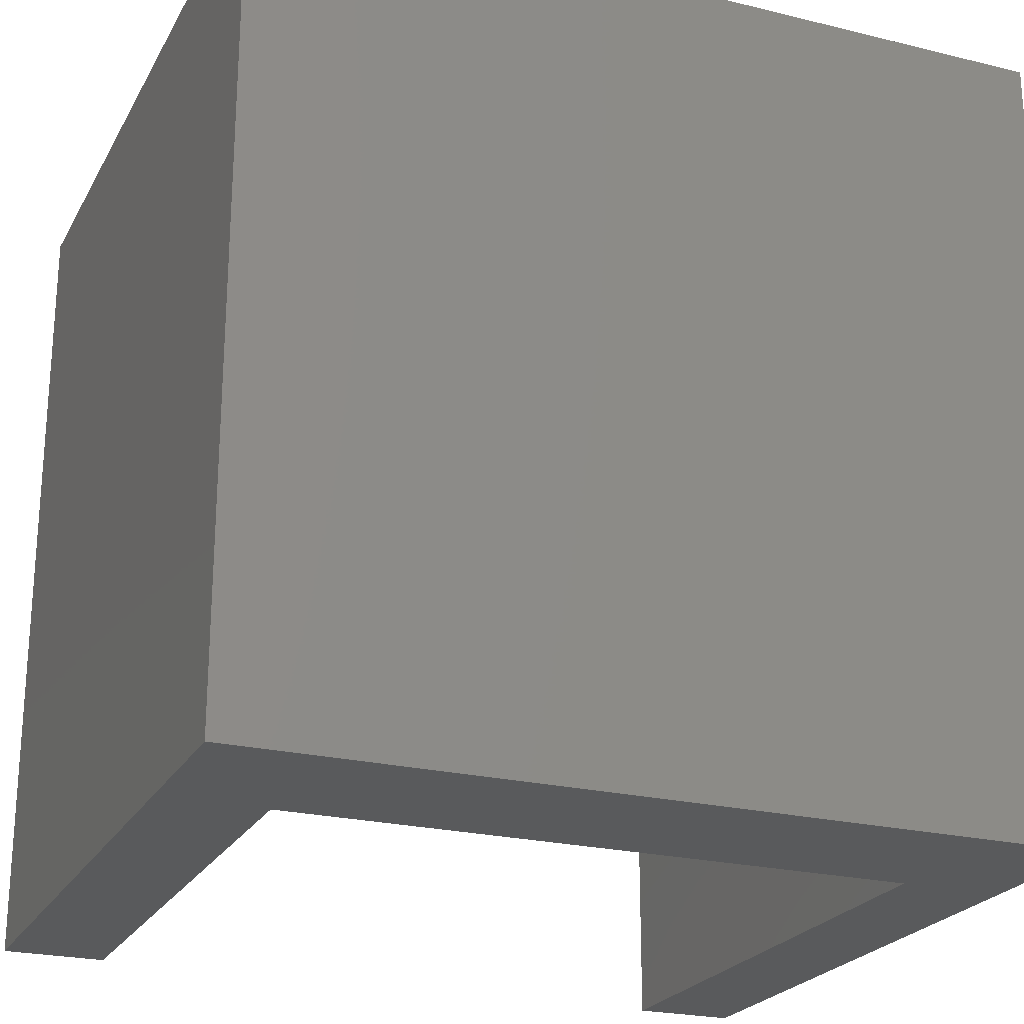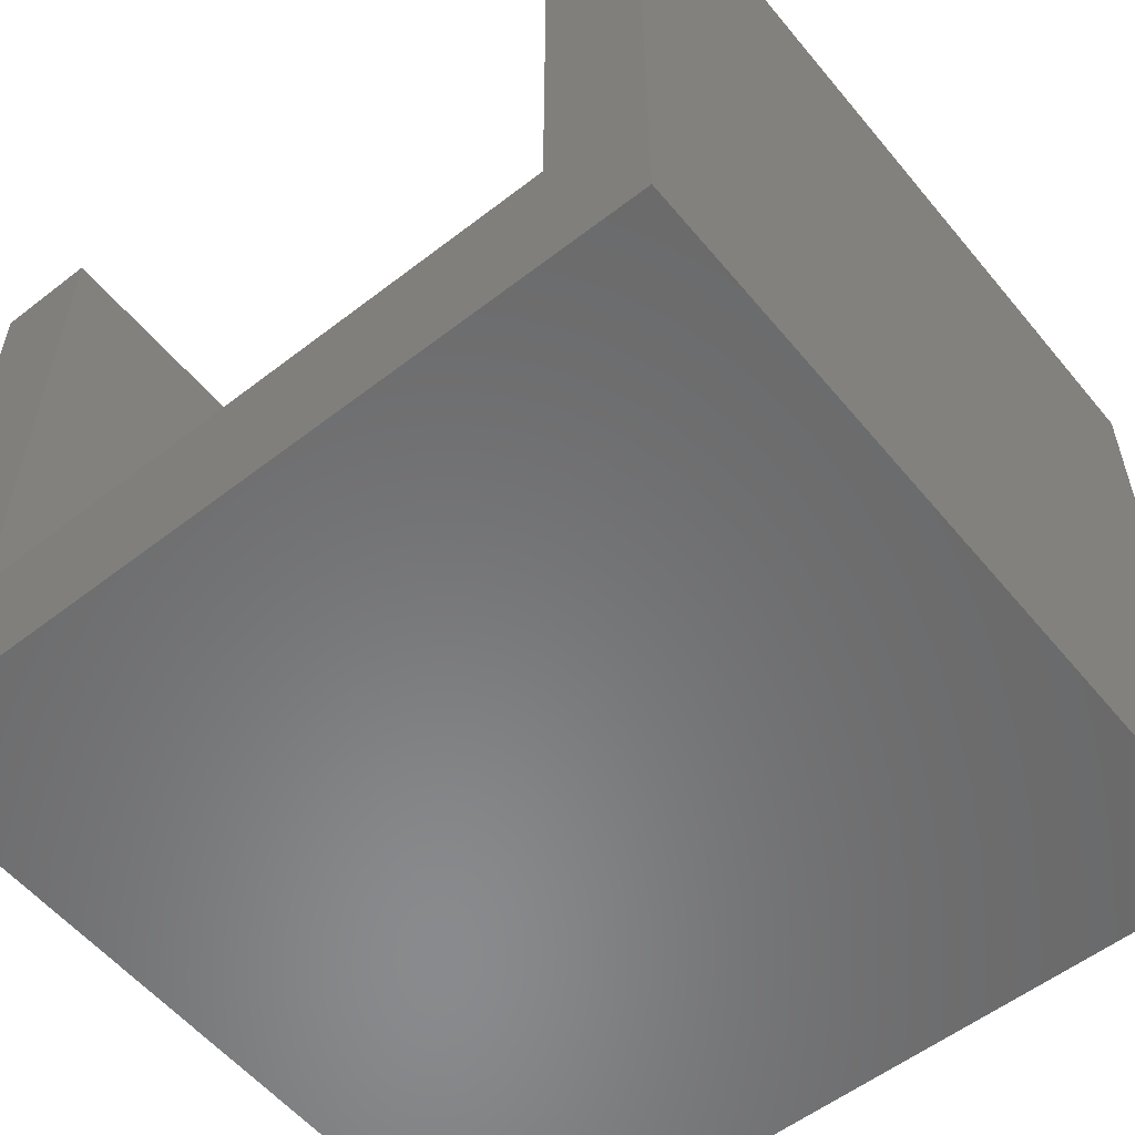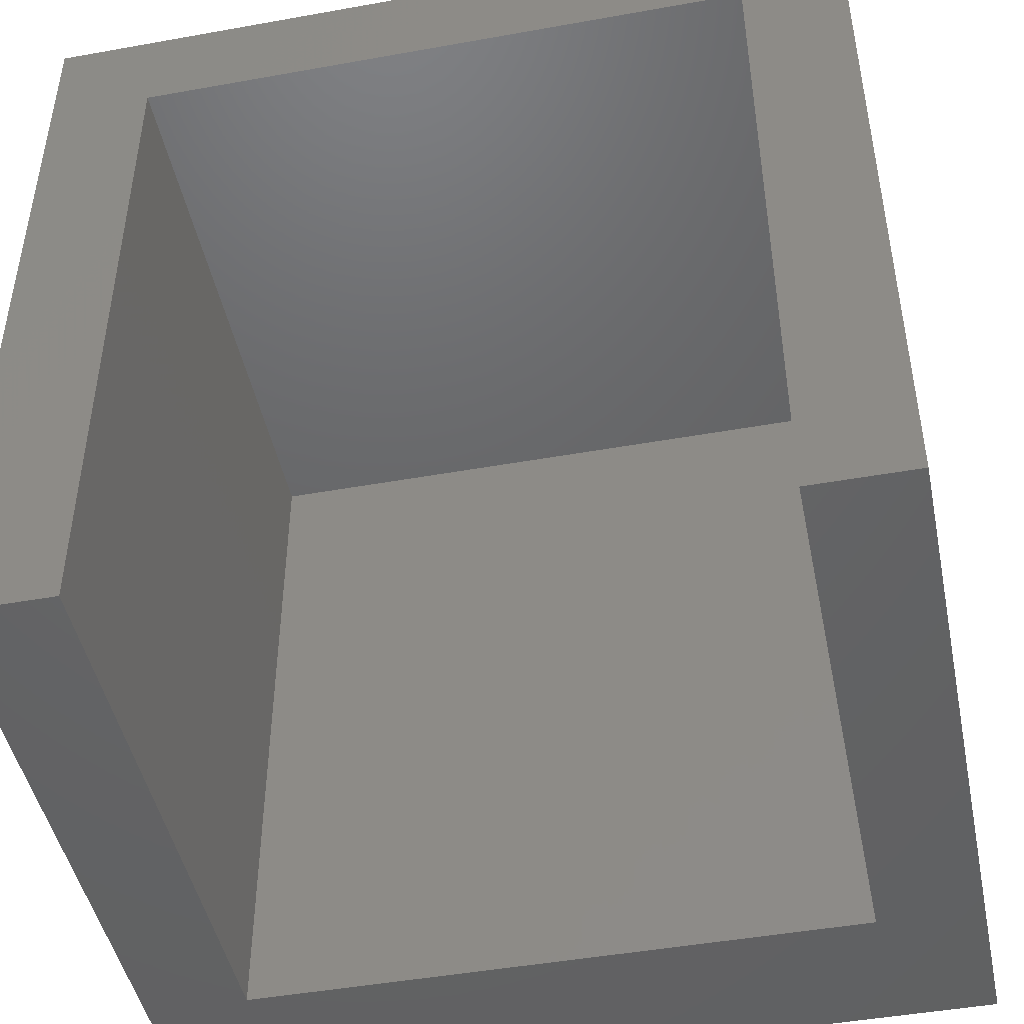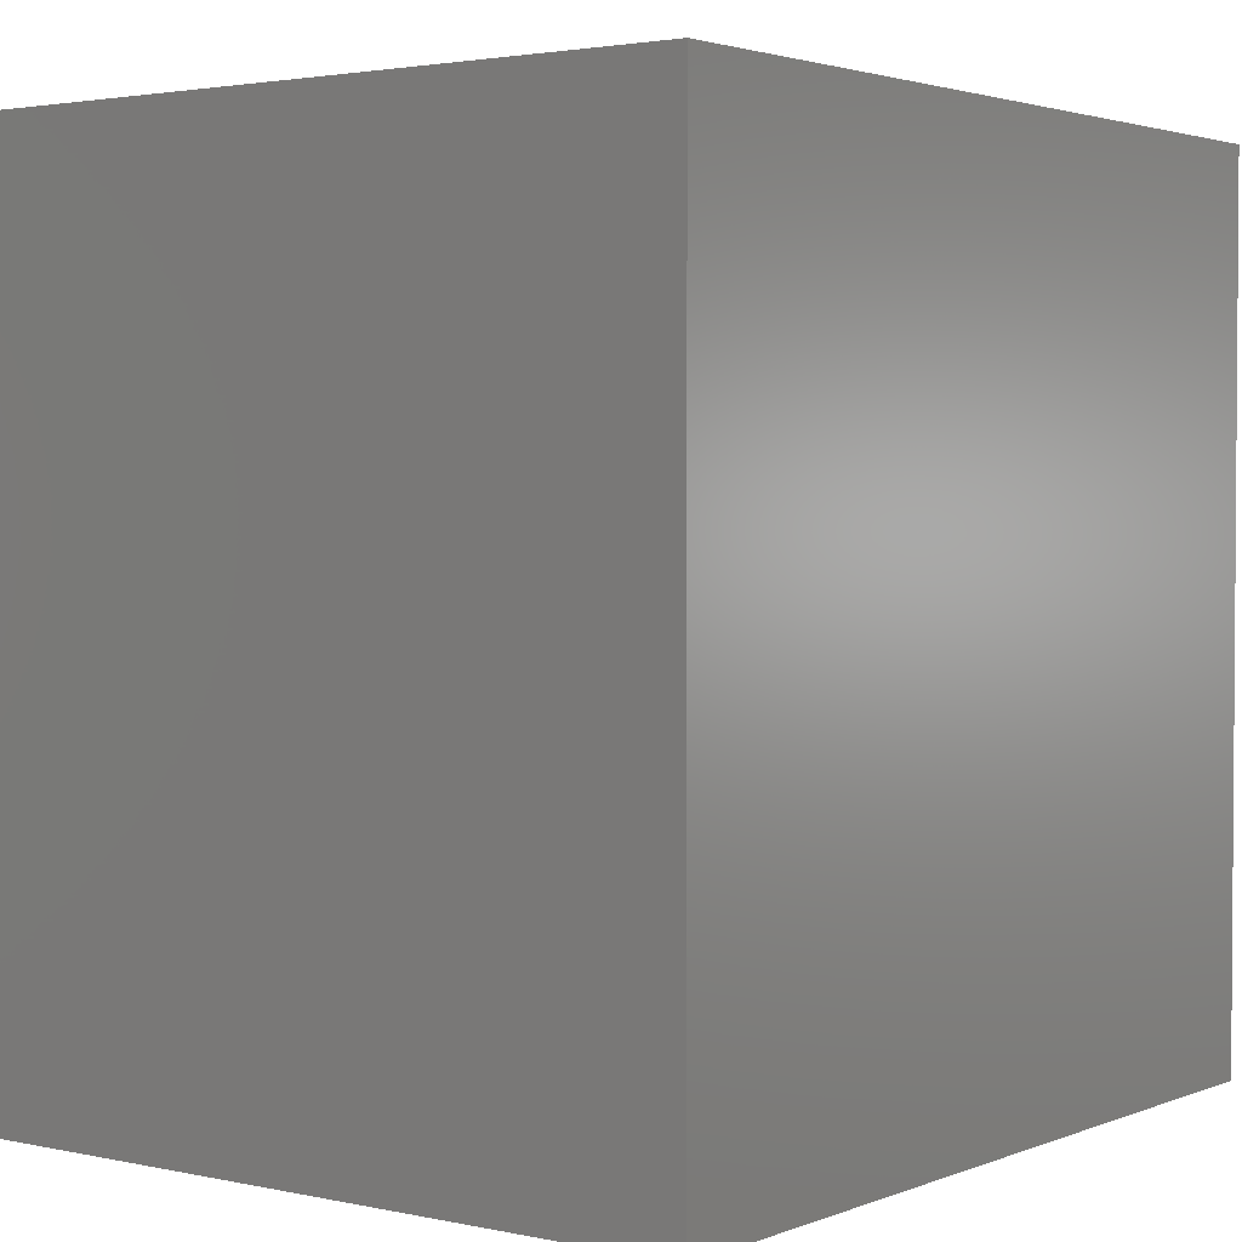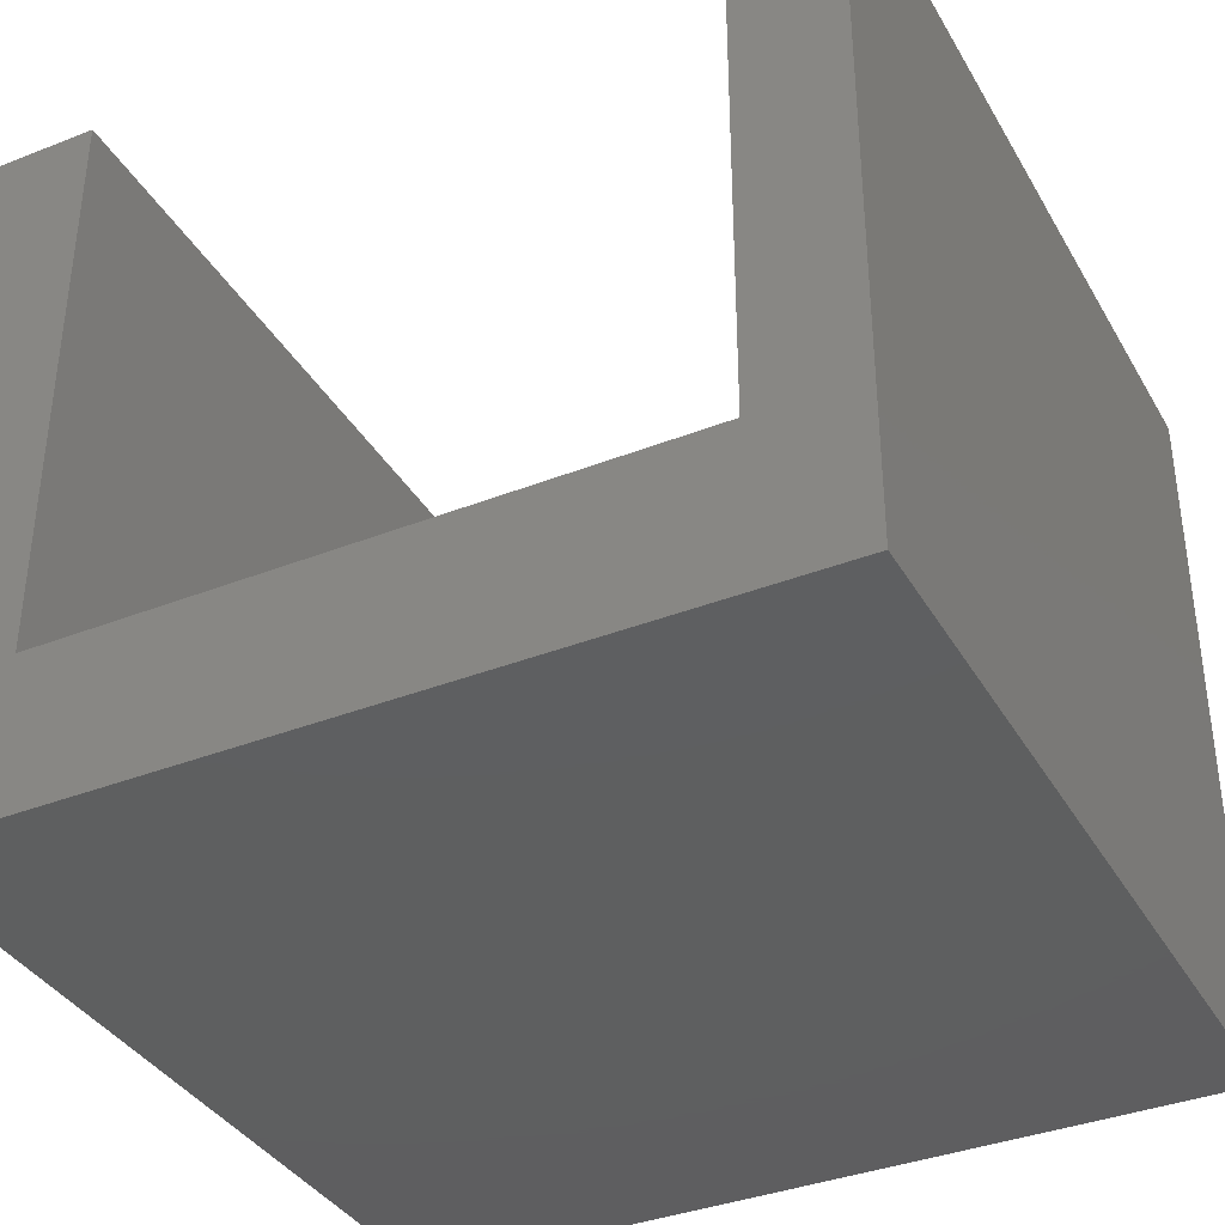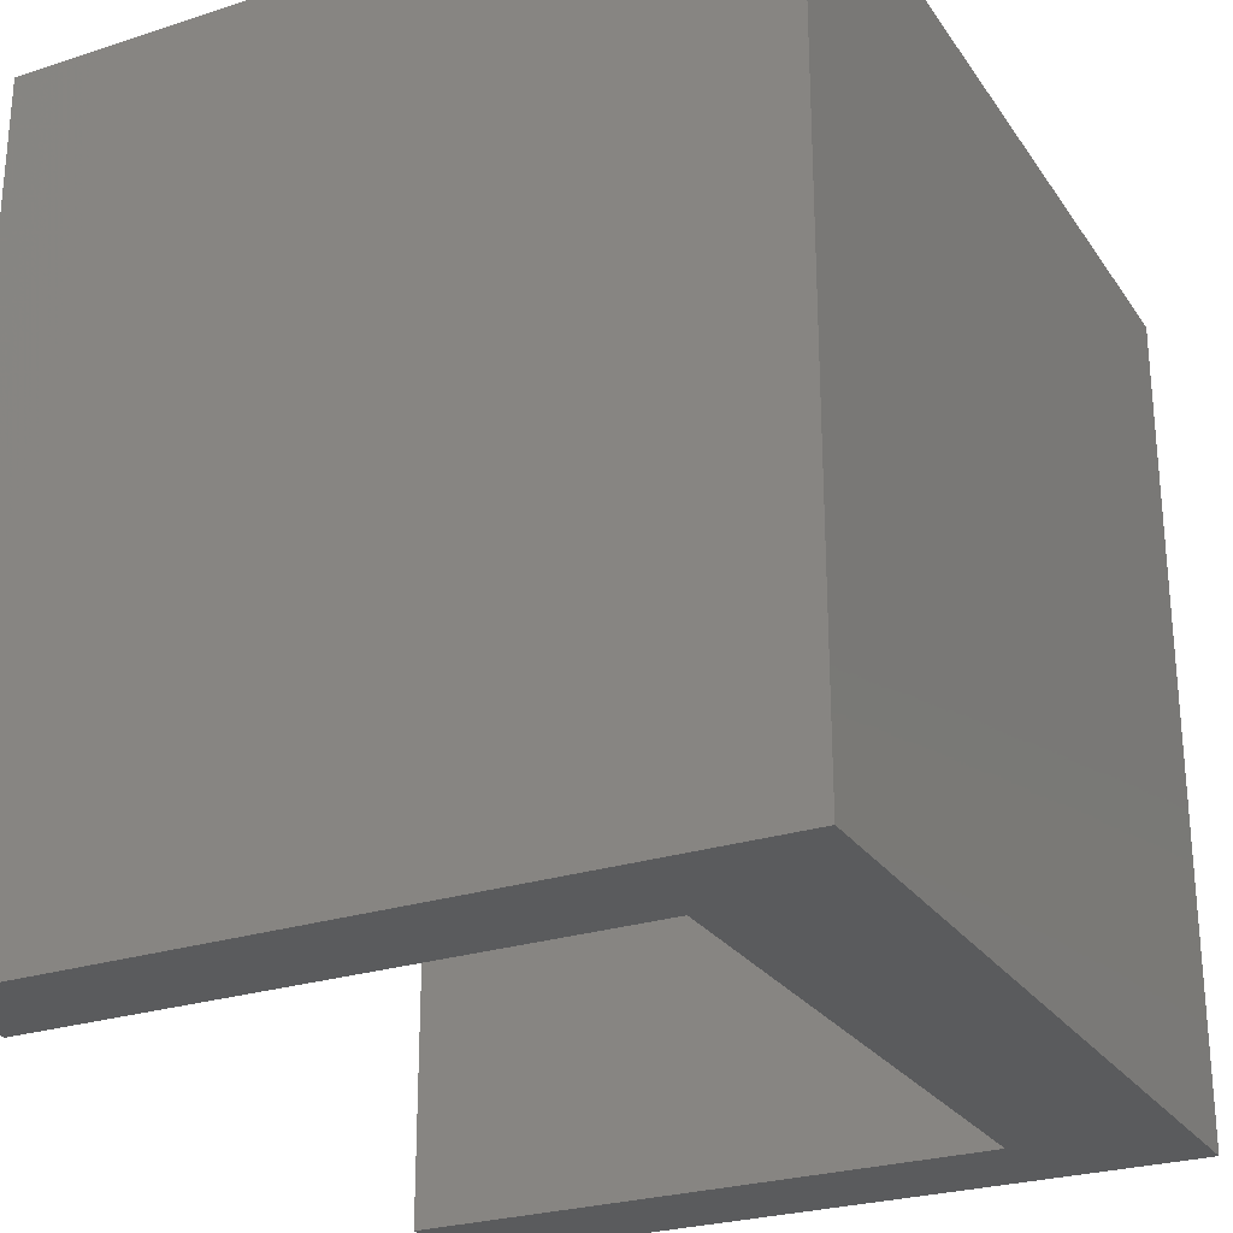
<metadata>
{"format":"stl","ext":"stl","renderer":"f3d","projection":"perspective","resolution":1024,"background":"white","views":[{"elev":-23.5,"azim":157.6,"up":"+Y"},{"elev":-56.1,"azim":39.0,"up":"+Z"},{"elev":-46.4,"azim":11.6,"up":"+Y"},{"elev":2.5,"azim":127.0,"up":"+Y"},{"elev":-37.0,"azim":26.9,"up":"+Z"},{"elev":-26.3,"azim":116.9,"up":"+Y"}]}
</metadata>
<code>
# stl→obj: 16 verts, 28 faces
v 0 0 0
v 0 0 17.75
v 0 20 0
v 0 20 17.75
v 2.5 0 3.75
v 20 0 0
v 2.5 0 17.75
v 20 0 17.75
v 17.5 0 17.75
v 17.5 0 3.75
v 20 20 0
v 20 20 17.75
v 17.5 17.5 17.75
v 2.5 17.5 17.75
v 2.5 17.5 3.75
v 17.5 17.5 3.75
f 1 2 3
f 3 2 4
f 5 1 6
f 5 7 2
f 8 9 6
f 9 10 6
f 2 1 5
f 10 5 6
f 1 3 6
f 6 3 11
f 3 4 11
f 11 4 12
f 4 2 7
f 13 4 14
f 14 4 7
f 12 4 13
f 8 13 9
f 12 13 8
f 7 5 15
f 14 7 15
f 15 5 10
f 16 15 10
f 10 9 16
f 16 9 13
f 8 6 11
f 12 8 11
f 14 15 16
f 13 14 16

</code>
